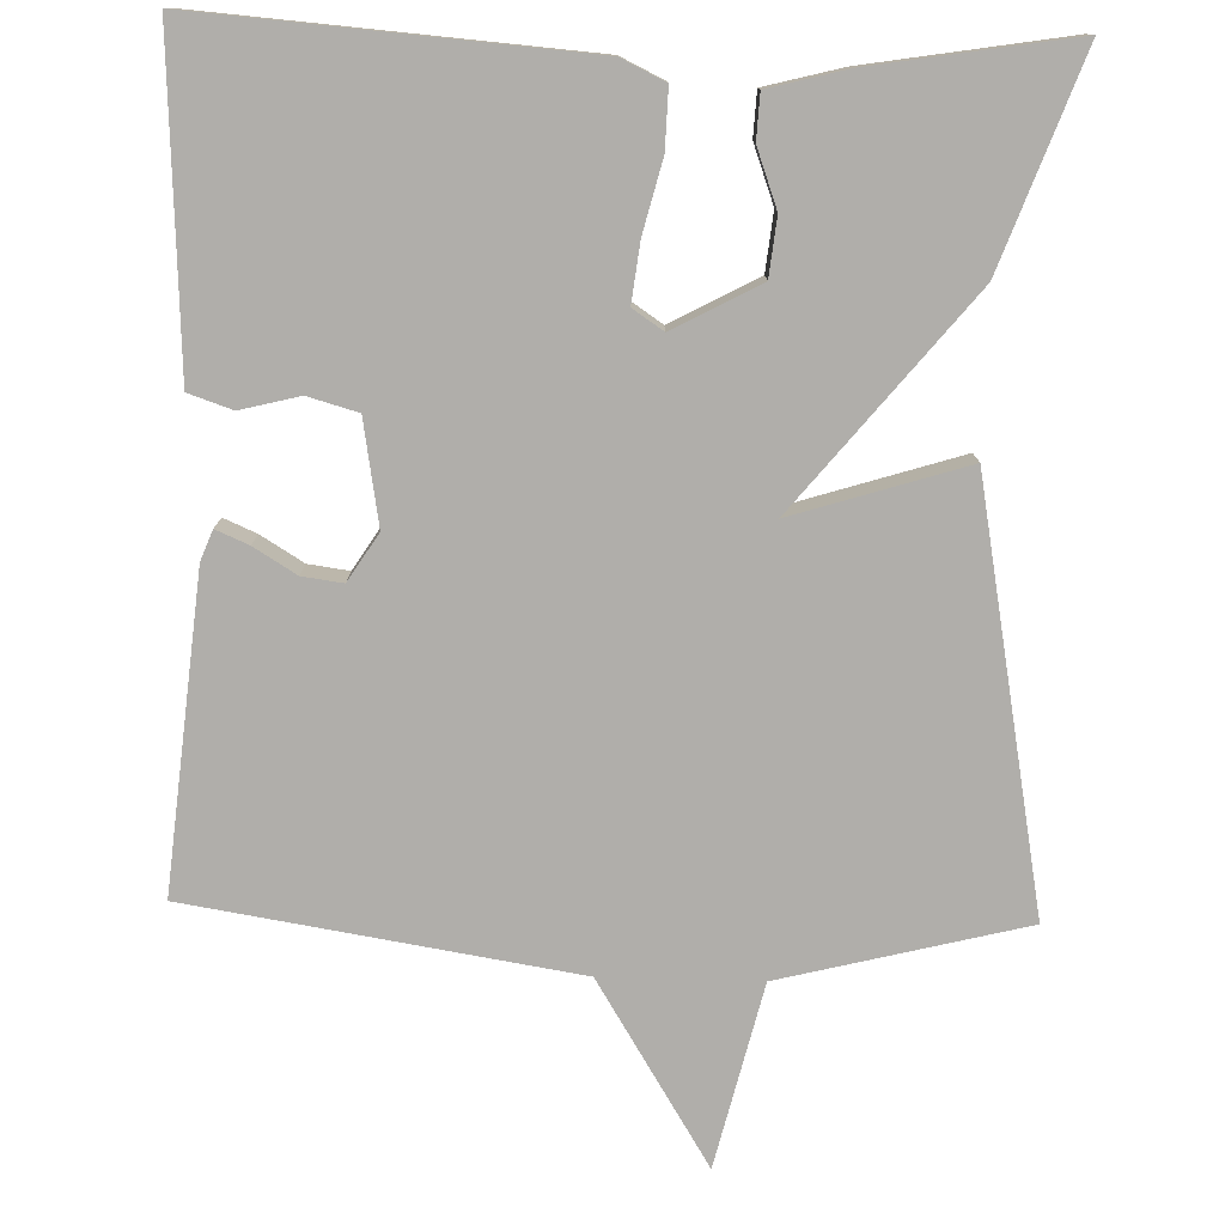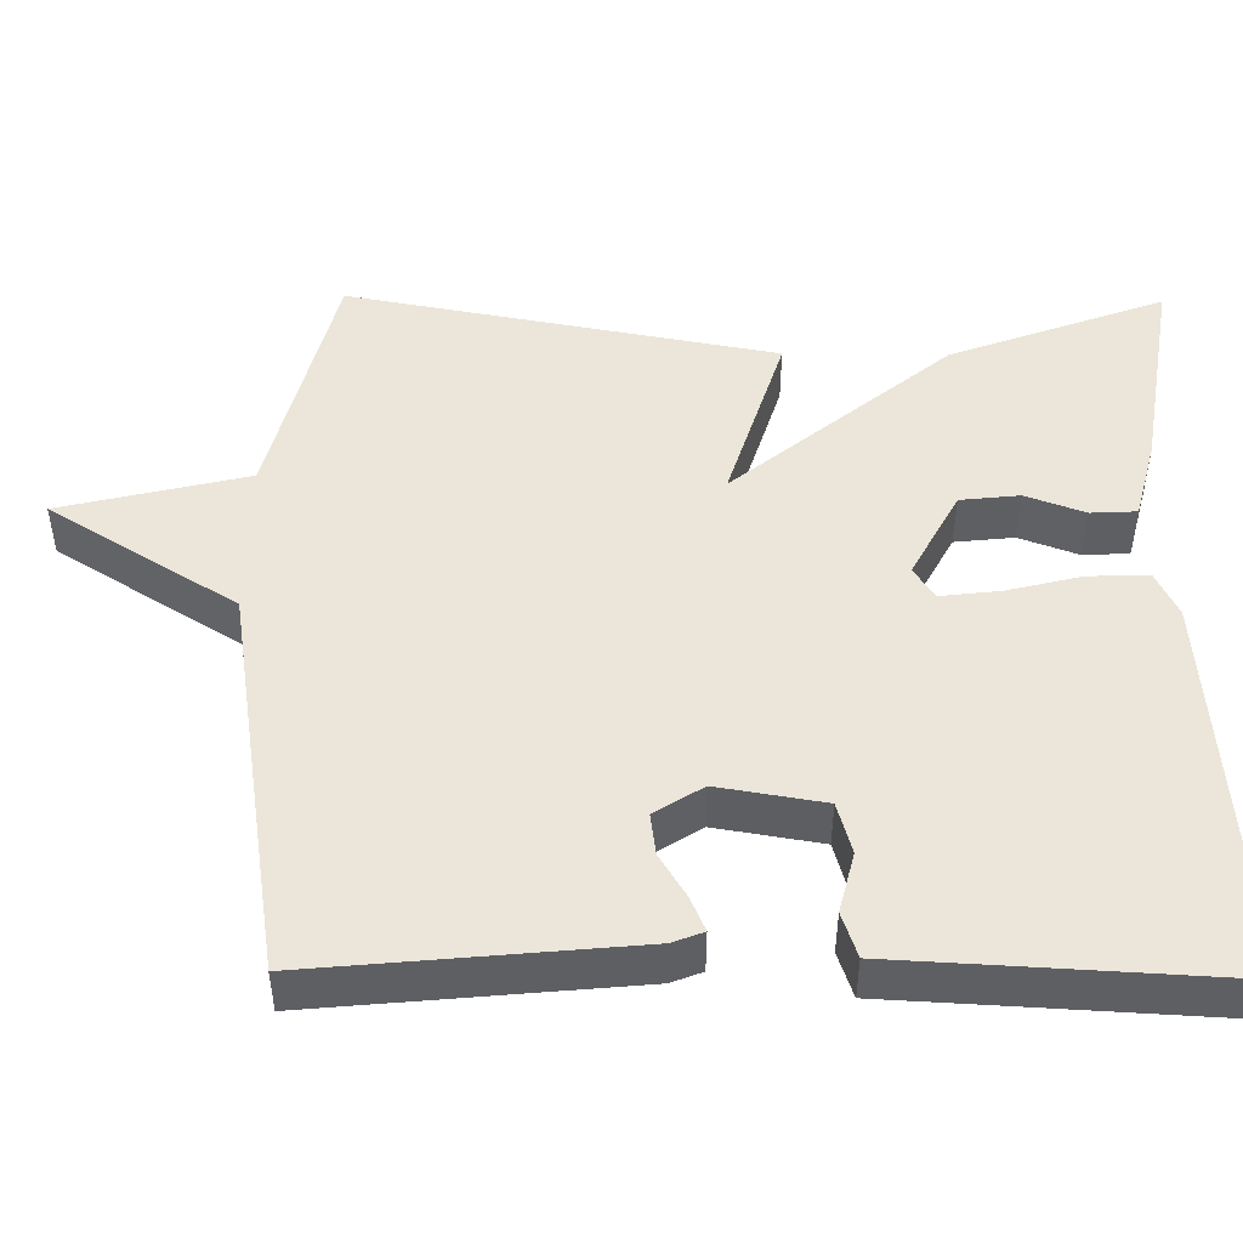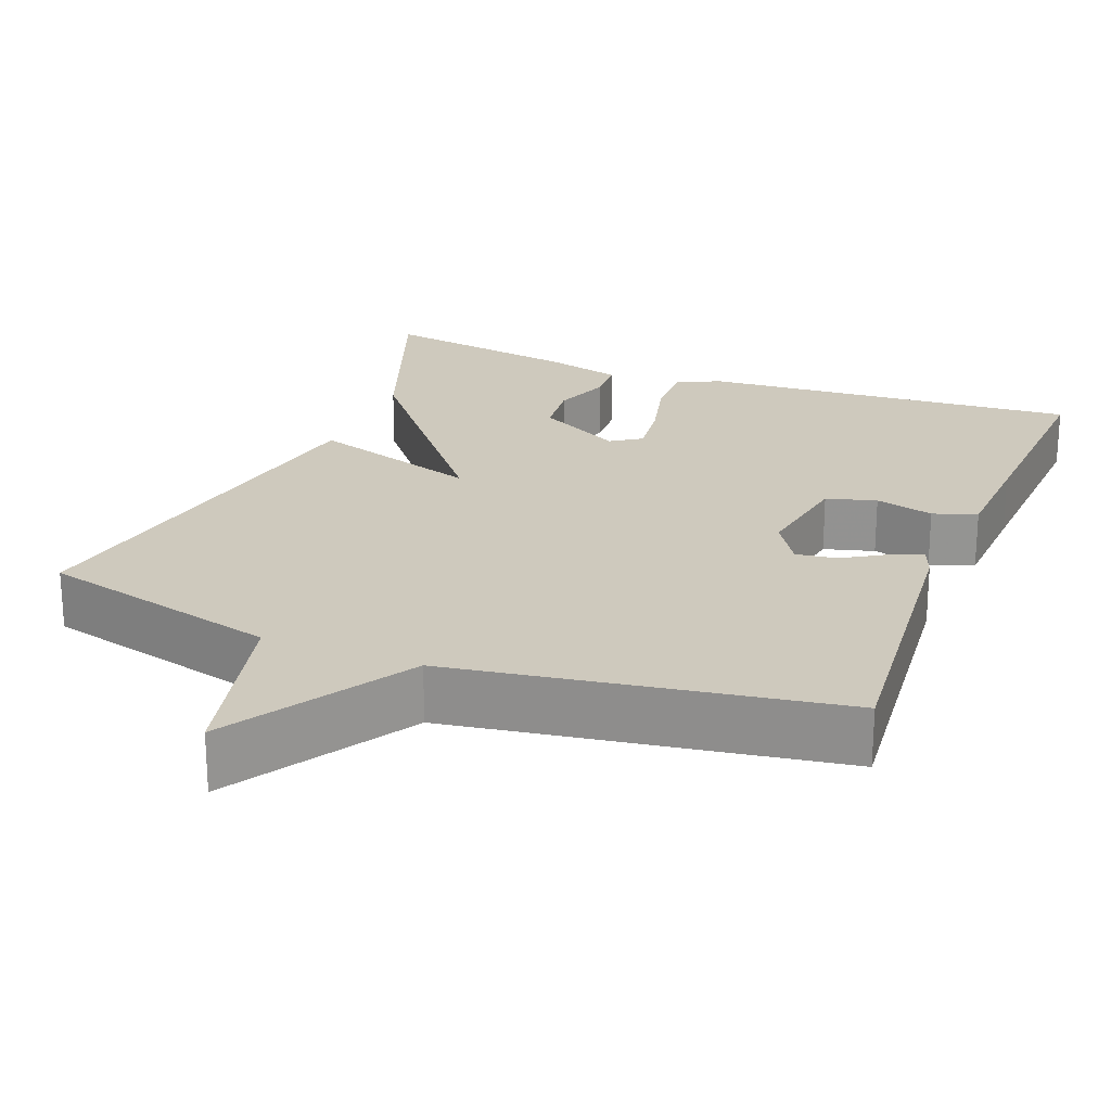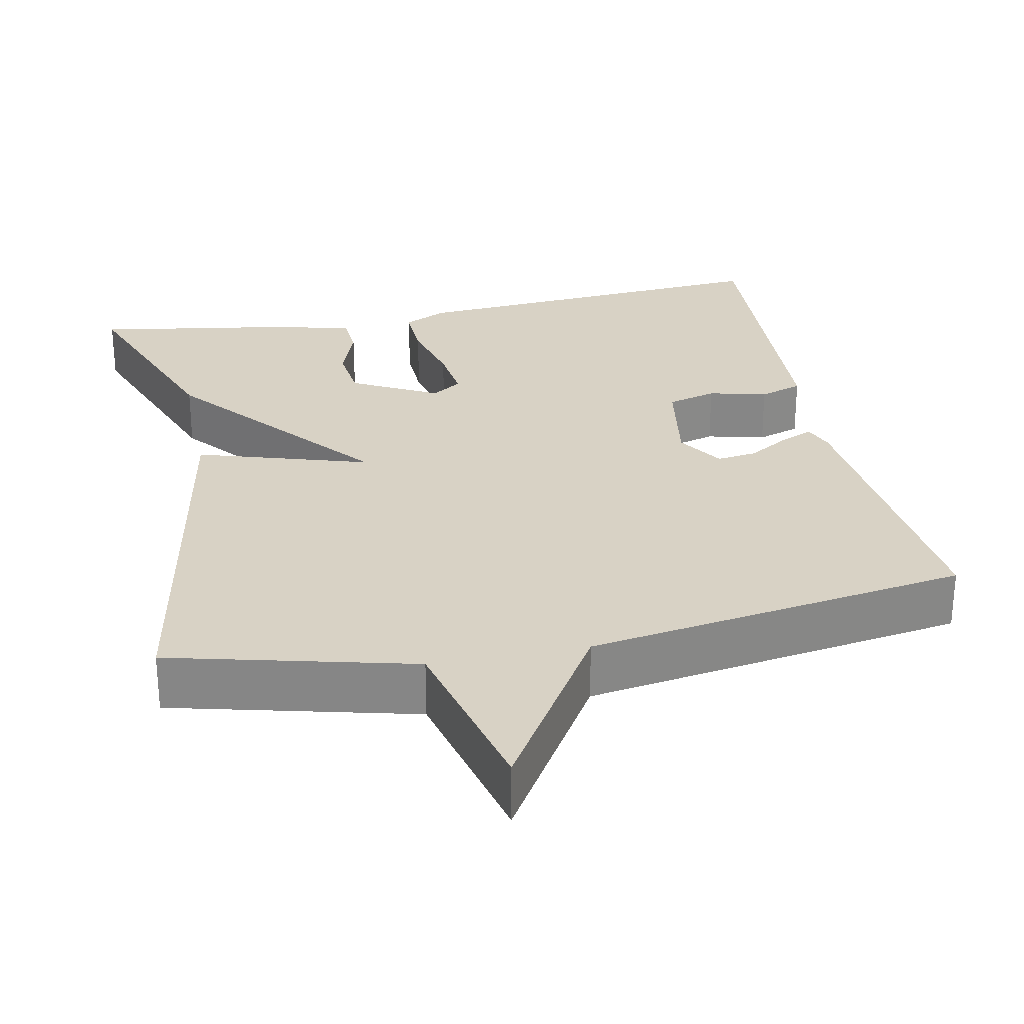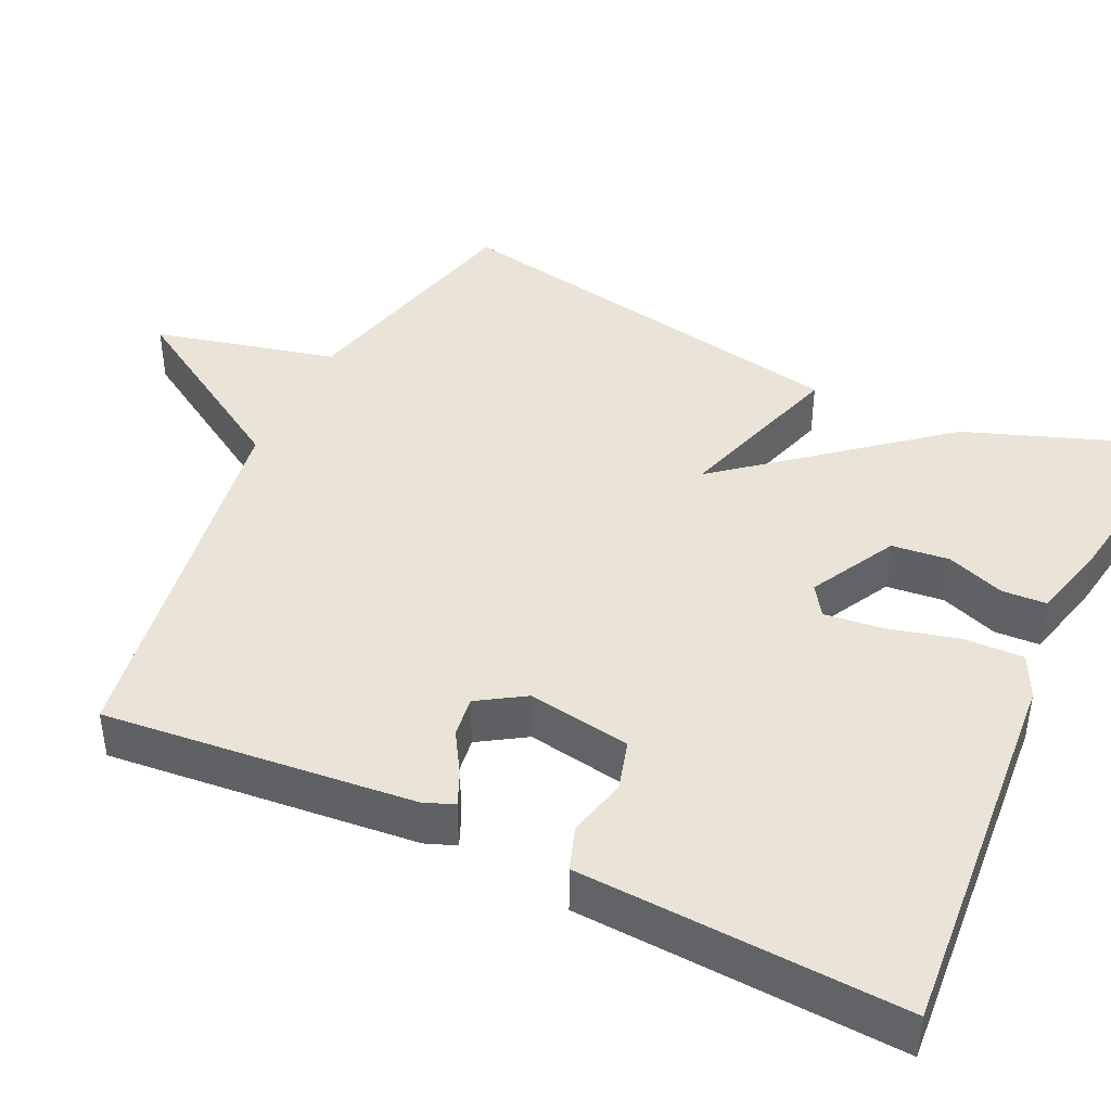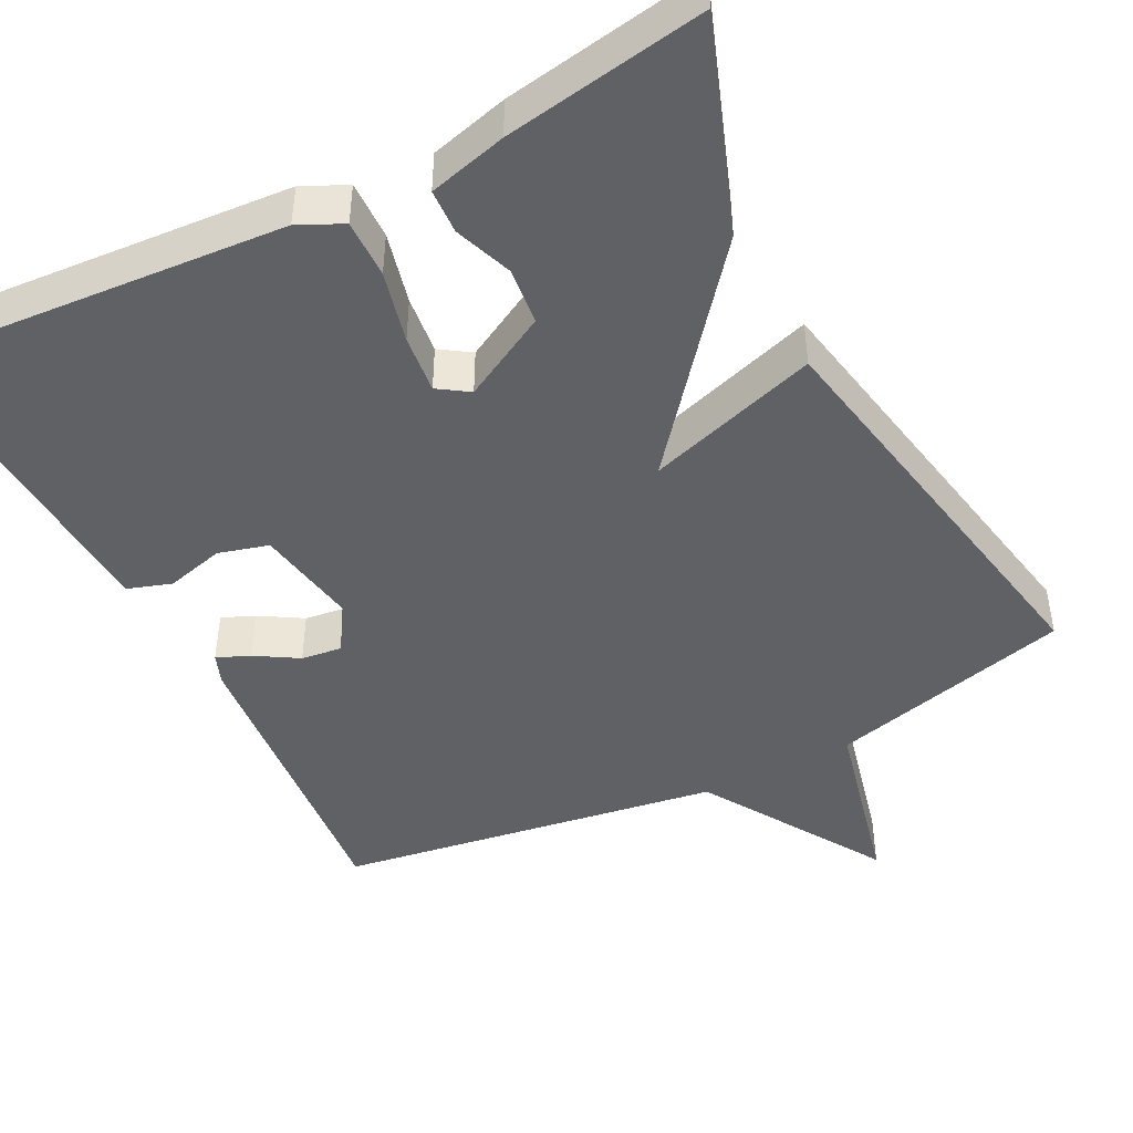
<metadata>
{"format":"obj","ext":"obj","renderer":"f3d","projection":"perspective","resolution":1024,"background":"white","views":[{"elev":-77.7,"azim":-1.6,"up":"+Y"},{"elev":48.2,"azim":-89.4,"up":"+Y"},{"elev":22.7,"azim":-158.5,"up":"+Y"},{"elev":27.7,"azim":168.5,"up":"+Y"},{"elev":43.1,"azim":-64.7,"up":"+Y"},{"elev":-45.7,"azim":27.3,"up":"+Y"}]}
</metadata>
<code>
v 0.5 0.07 0.5
v 0.402 0.07 0.233
v 0.182 0.07 -0.036
v 0.402 0.07 0.033
v 0.5 0.07 -0.5
v 0.19 0.07 -0.578
v 0.134 0.07 -0.811
v -0.01 0.07 -0.578
v -0.5 0.07 -0.5
v -0.462 0.07 -0.104
v -0.447 0.07 -0.065
v -0.405 0.07 -0.083
v -0.351 0.07 -0.116
v -0.299 0.07 -0.123
v -0.261 0.07 -0.063
v -0.283 0.07 0.069
v -0.347 0.07 0.087
v -0.422 0.07 0.068
v -0.478 0.07 0.087
v -0.485 0.07 0.222
v -0.5 0.07 0.5
v -0.012 0.07 0.463
v 0.044 0.07 0.436
v 0.042 0.07 0.361
v 0.019 0.07 0.269
v 0.01 0.07 0.194
v 0.049 0.07 0.168
v 0.159 0.07 0.227
v 0.167 0.07 0.301
v 0.14 0.07 0.375
v 0.143 0.07 0.432
v 0.243 0.07 0.458
v 0.5 0 0.5
v 0.402 0 0.233
v 0.182 0 -0.036
v 0.402 0 0.033
v 0.5 0 -0.5
v 0.19 0 -0.578
v 0.134 0 -0.811
v -0.01 0 -0.578
v -0.5 0 -0.5
v -0.462 0 -0.104
v -0.447 0 -0.065
v -0.405 0 -0.083
v -0.351 0 -0.116
v -0.299 0 -0.123
v -0.261 0 -0.063
v -0.283 0 0.069
v -0.347 0 0.087
v -0.422 0 0.068
v -0.478 0 0.087
v -0.485 0 0.222
v -0.5 0 0.5
v -0.012 0 0.463
v 0.044 0 0.436
v 0.042 0 0.361
v 0.019 0 0.269
v 0.01 0 0.194
v 0.049 0 0.168
v 0.159 0 0.227
v 0.167 0 0.301
v 0.14 0 0.375
v 0.143 0 0.432
v 0.243 0 0.458
f 32 1 2
f 31 32 2
f 30 31 2
f 29 30 2
f 28 29 2 3
f 27 28 3
f 26 27 3
f 23 24 25
f 22 23 25
f 21 22 25
f 20 21 25
f 20 25 26
f 19 20 26
f 18 19 26
f 17 18 26
f 16 17 26 3
f 11 12 13
f 10 11 13
f 9 10 13
f 8 9 13
f 8 13 14
f 6 7 8
f 5 6 8
f 4 5 8
f 3 4 8
f 15 16 3 8
f 8 14 15
f 34 33 64
f 34 64 63
f 34 63 62
f 34 62 61
f 35 34 61 60
f 35 60 59
f 35 59 58
f 57 56 55
f 57 55 54
f 57 54 53
f 57 53 52
f 58 57 52
f 58 52 51
f 58 51 50
f 58 50 49
f 35 58 49 48
f 45 44 43
f 45 43 42
f 45 42 41
f 45 41 40
f 46 45 40
f 40 39 38
f 40 38 37
f 40 37 36
f 40 36 35
f 40 35 48 47
f 47 46 40
f 1 33 34 2
f 2 34 35 3
f 3 35 36 4
f 4 36 37 5
f 5 37 38 6
f 6 38 39 7
f 7 39 40 8
f 8 40 41 9
f 9 41 42 10
f 10 42 43 11
f 11 43 44 12
f 12 44 45 13
f 13 45 46 14
f 14 46 47 15
f 15 47 48 16
f 16 48 49 17
f 17 49 50 18
f 18 50 51 19
f 19 51 52 20
f 20 52 53 21
f 21 53 54 22
f 22 54 55 23
f 23 55 56 24
f 24 56 57 25
f 25 57 58 26
f 26 58 59 27
f 27 59 60 28
f 28 60 61 29
f 29 61 62 30
f 30 62 63 31
f 31 63 64 32
f 32 64 33 1

</code>
